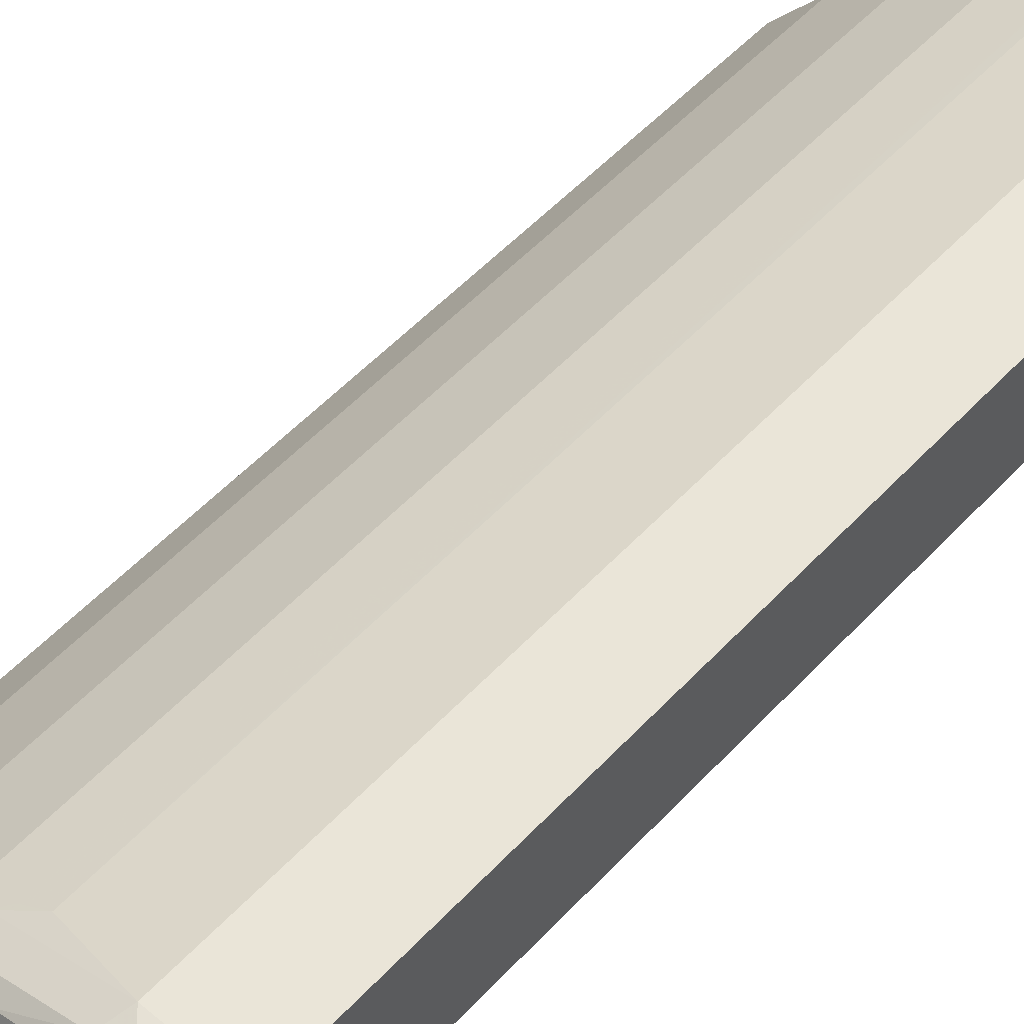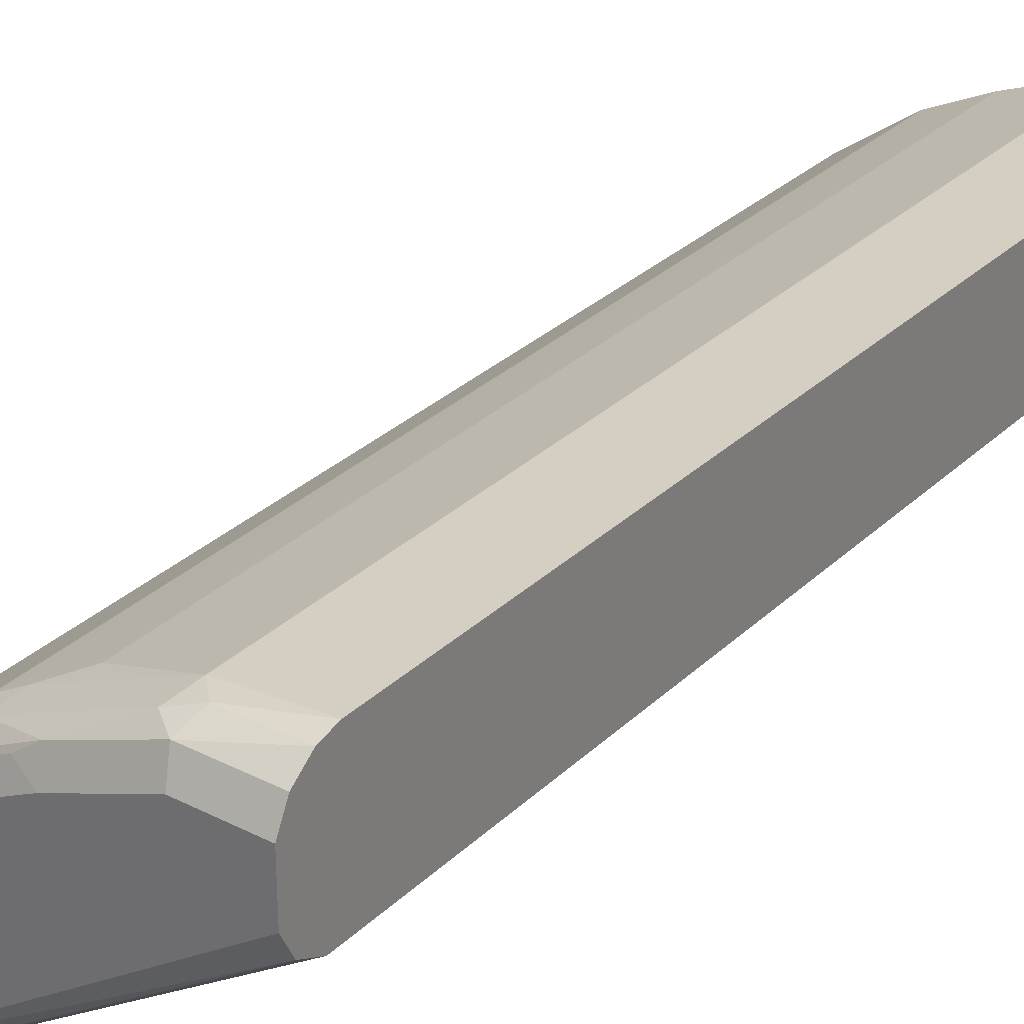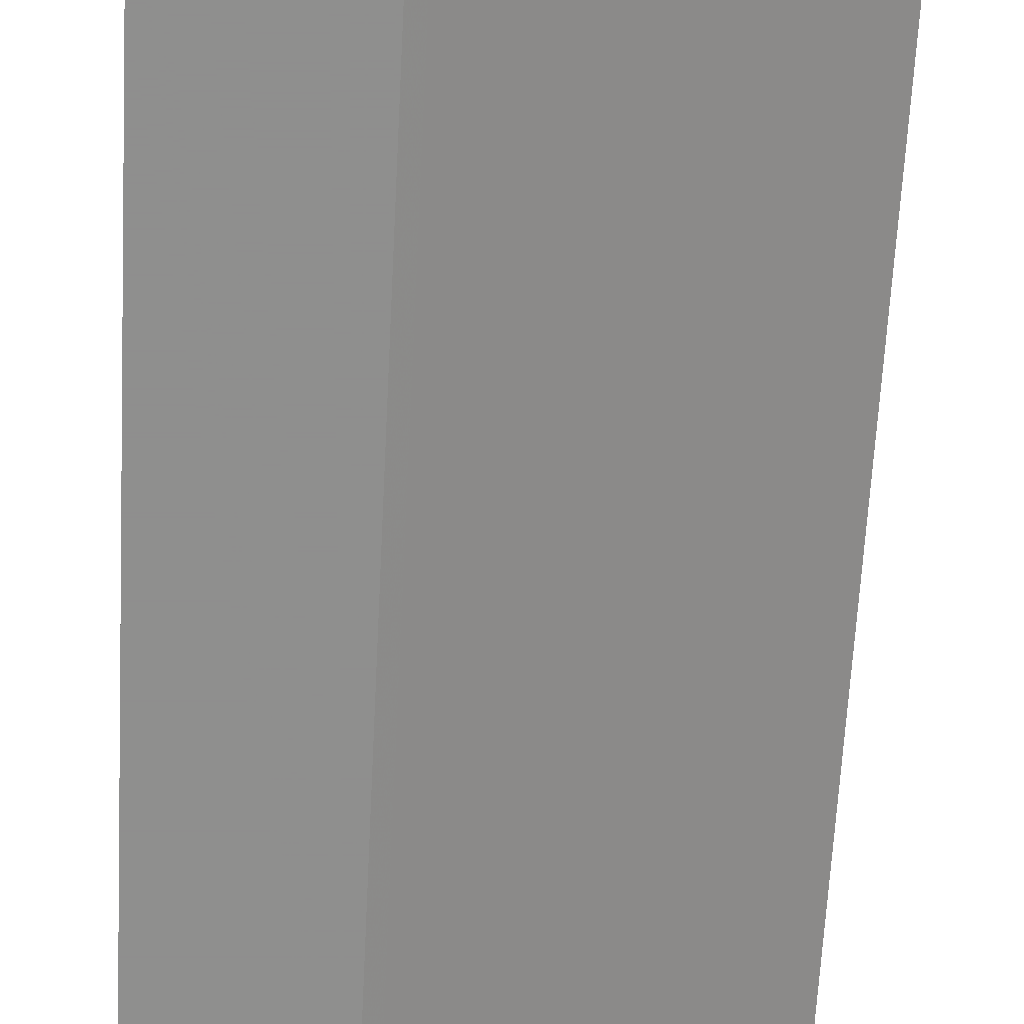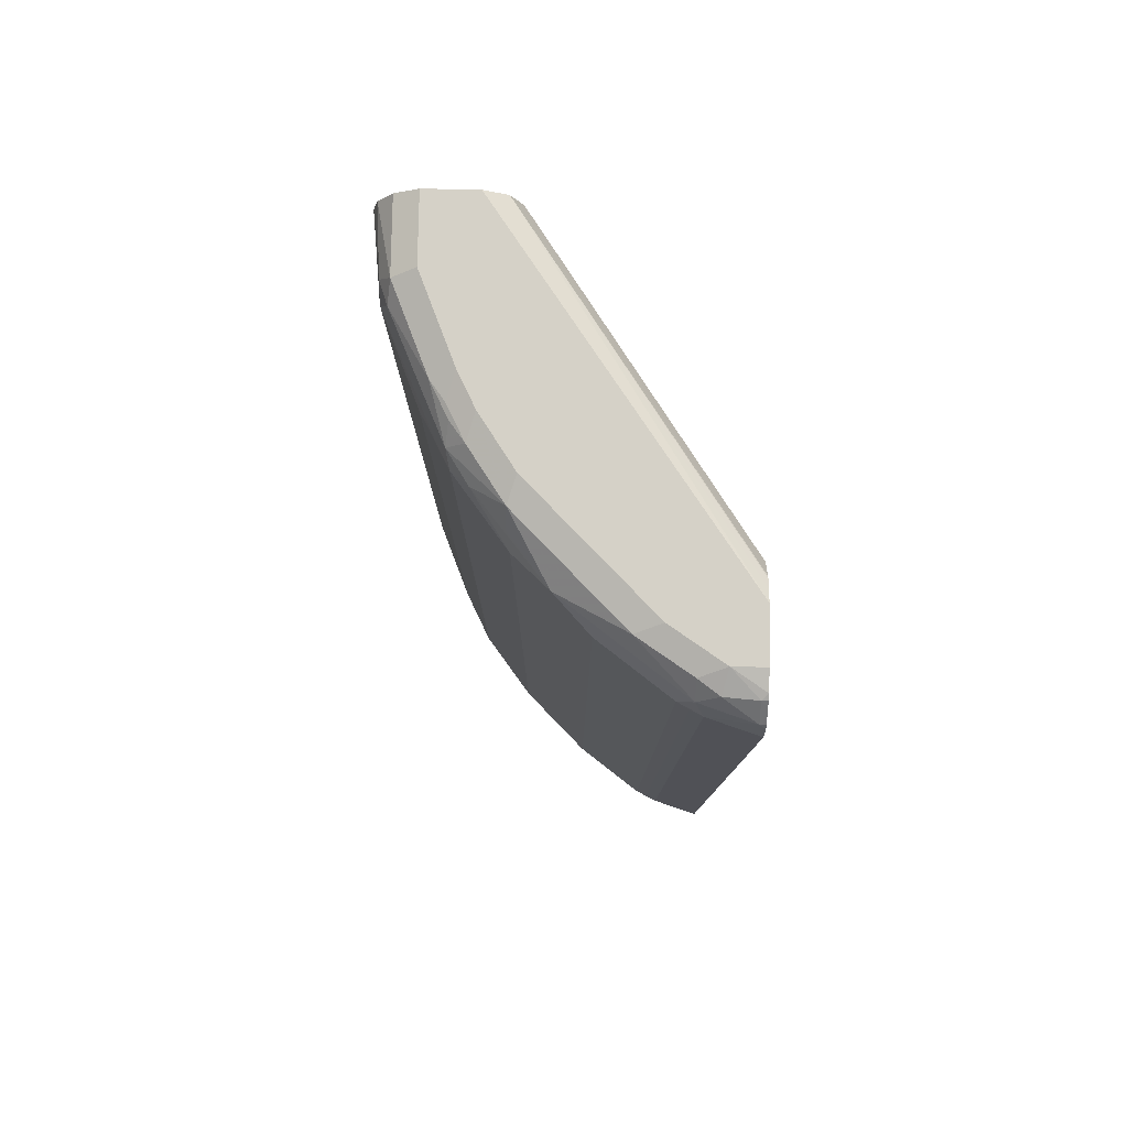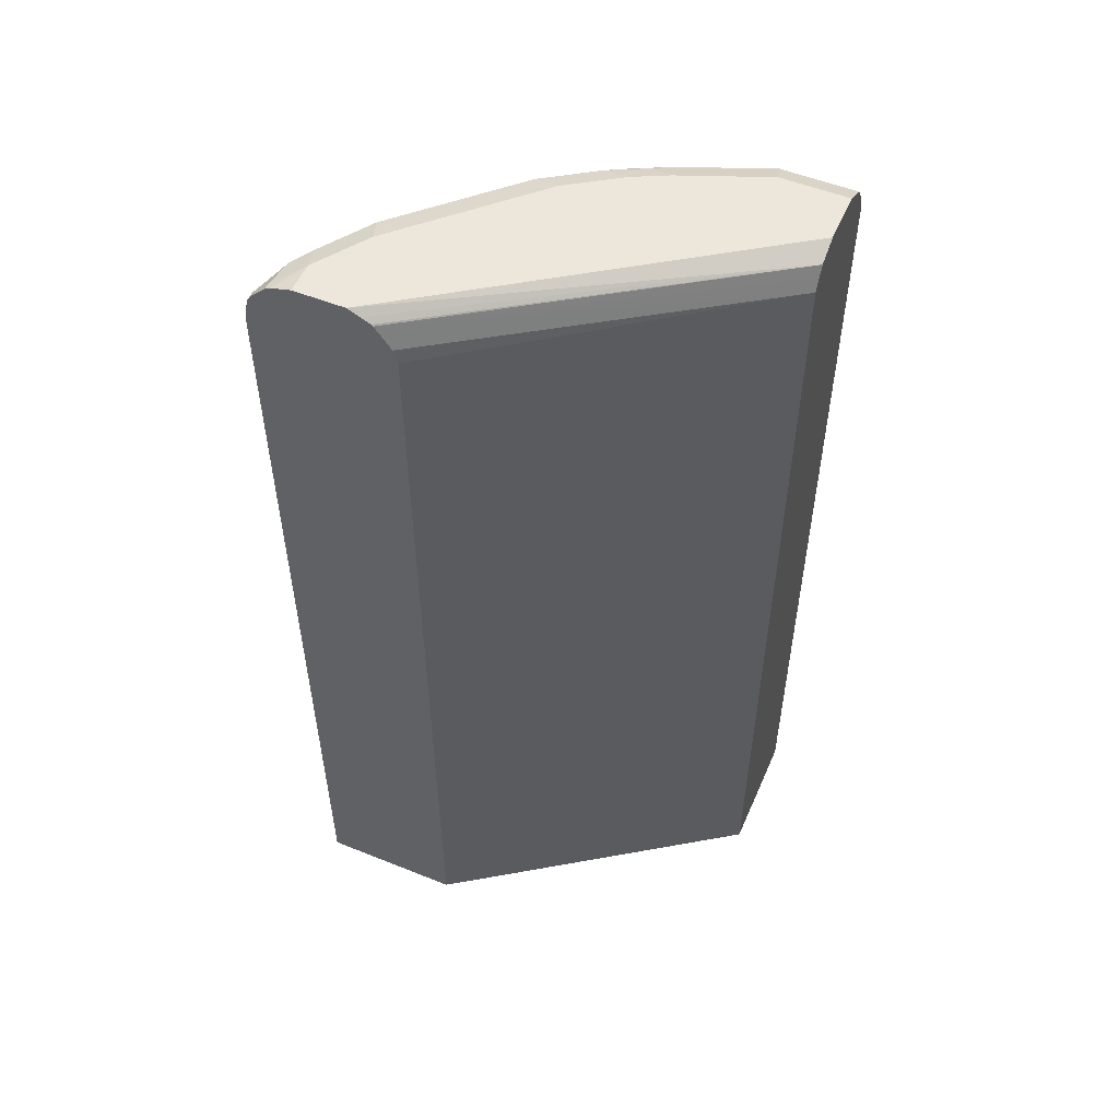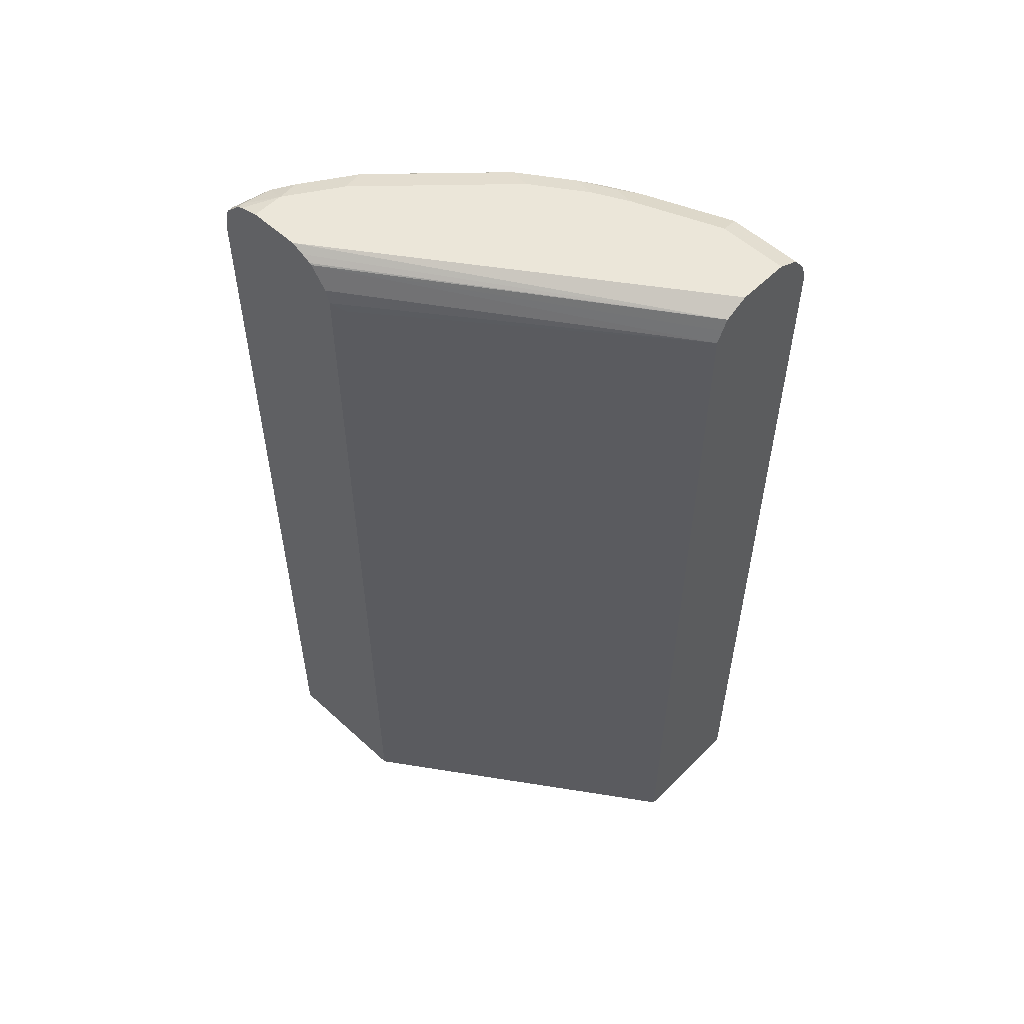
<metadata>
{"format":"obj","ext":"obj","renderer":"f3d","projection":"perspective","resolution":1024,"background":"white","views":[{"elev":55.0,"azim":-137.8,"up":"+Z"},{"elev":30.0,"azim":-143.5,"up":"+Z"},{"elev":-65.1,"azim":177.0,"up":"+Z"},{"elev":79.3,"azim":91.0,"up":"+Y"},{"elev":53.1,"azim":-156.7,"up":"+Y"},{"elev":55.2,"azim":-136.1,"up":"+Y"}]}
</metadata>
<code>
v 0.07121 -0.413 0.6674
v 0.363 -0.413 0.4684
v 0.07121 -0.413 0.7987
v 0.07121 0.5444 0.6674
v 0.3761 -0.413 0.4596
v 0.363 0.521 0.4684
v 0.1581 -0.413 0.7904
v 0.07121 0.5278 0.7987
v 0.07121 0.5568 0.6735
v 0.3971 0.5674 0.4596
v 0.3805 0.5444 0.4596
v 0.3784 0.5375 0.4596
v 0.3761 0.5298 0.4596
v 0.5254 -0.413 0.4596
v 0.2459 -0.413 0.7552
v 0.1581 0.5268 0.7904
v 0.1405 0.5444 0.7904
v 0.07121 0.5337 0.7972
v 0.07121 0.5678 0.6791
v 0.3991 0.5687 0.4596
v 0.5093 -0.413 0.5094
v 0.5254 0.5254 0.4596
v 0.2544 -0.413 0.751
v 0.2459 0.5093 0.7552
v 0.2811 0.5268 0.7377
v 0.2898 0.5532 0.7289
v 0.1669 0.5532 0.7816
v 0.07121 0.5477 0.7937
v 0.1464 0.5678 0.7786
v 0.4088 0.5736 0.4596
v 0.07121 0.5796 0.7025
v 0.4215 0.5796 0.4596
v 0.5051 -0.413 0.5179
v 0.5093 0.5268 0.5094
v 0.5211 0.5473 0.4596
v 0.5181 0.5532 0.4655
v 0.2895 -0.413 0.7334
v 0.2928 0.521 0.7318
v 0.2693 0.5152 0.7435
v 0.3044 0.5327 0.726
v 0.322 0.5503 0.7084
v 0.3425 0.5708 0.6762
v 0.2898 0.5708 0.7113
v 0.2693 0.5678 0.726
v 0.2342 0.5678 0.7435
v 0.07121 0.5678 0.7786
v 0.2284 0.5796 0.7201
v 0.1405 0.5796 0.7552
v 0.07121 0.5796 0.7552
v 0.4742 0.5796 0.4596
v 0.5035 -0.413 0.5211
v 0.5035 0.521 0.5211
v 0.5006 0.5532 0.5182
v 0.4976 0.5327 0.5328
v 0.5181 0.5532 0.4596
v 0.5123 0.5591 0.4596
v 0.5006 0.5708 0.4655
v 0.4976 0.5678 0.4977
v 0.2928 -0.413 0.7318
v 0.3747 0.5327 0.6733
v 0.3044 -0.413 0.726
v 0.4098 0.5503 0.6381
v 0.36 0.5532 0.6762
v 0.4479 0.5708 0.5708
v 0.3161 0.5796 0.6674
v 0.2635 0.5796 0.7025
v 0.2547 0.5708 0.7289
v 0.4742 0.5796 0.4918
v 0.4947 0.5737 0.4596
v 0.4976 -0.413 0.5328
v 0.4479 0.5532 0.5884
v 0.483 0.5708 0.5182
v 0.4449 0.5327 0.603
v 0.5064 0.5649 0.4596
v 0.5006 0.5708 0.4596
v 0.4274 0.5327 0.6206
v 0.3747 -0.413 0.6733
v 0.4391 0.5796 0.5445
v 0.4039 0.5796 0.5796
v 0.3513 0.5796 0.6323
v 0.4449 -0.413 0.603
v 0.4274 -0.413 0.6206
f 33 52 51
f 36 56 57
f 34 53 54
f 34 54 52
f 35 55 36
f 36 55 56
f 34 36 53
f 38 59 61
f 36 58 53
f 37 59 38
f 38 61 40
f 40 60 41
f 40 61 77
f 33 34 52
f 40 77 60
f 41 62 63
f 36 57 58
f 31 50 32
f 29 48 49
f 31 78 68
f 26 42 43
f 41 63 42
f 26 43 44
f 26 44 45
f 26 45 27
f 27 45 29
f 28 29 46
f 29 45 47
f 29 47 48
f 29 49 46
f 31 49 48
f 31 48 47
f 31 47 66
f 31 66 65
f 31 65 80
f 31 80 79
f 31 79 78
f 31 68 50
f 41 60 62
f 57 75 69
f 42 80 65
f 57 69 68
f 57 68 58
f 58 68 72
f 60 76 62
f 60 77 82
f 60 82 76
f 62 71 64
f 57 74 75
f 62 76 73
f 64 72 68
f 64 68 78
f 64 78 79
f 64 79 80
f 73 76 82
f 73 82 81
f 26 41 42
f 62 73 71
f 56 74 57
f 54 81 70
f 54 73 81
f 42 65 66
f 42 66 43
f 42 63 62
f 42 62 64
f 43 66 47
f 43 47 67
f 43 67 45
f 43 45 44
f 45 67 47
f 50 68 69
f 51 52 54
f 51 54 70
f 53 71 73
f 53 73 54
f 53 58 72
f 53 72 64
f 53 64 71
f 42 64 80
f 26 40 41
f 1 81 82
f 25 38 40
f 1 49 31
f 1 31 19
f 1 19 9
f 1 9 4
f 1 4 6
f 1 6 2
f 2 6 13
f 1 46 49
f 2 13 5
f 3 16 8
f 4 9 10
f 4 10 11
f 4 11 12
f 4 12 13
f 4 13 6
f 5 13 12
f 3 7 16
f 5 12 11
f 1 28 46
f 1 8 18
f 1 2 5
f 1 5 14
f 1 14 21
f 1 21 33
f 1 33 51
f 1 51 70
f 1 70 81
f 1 18 28
f 1 82 77
f 1 61 59
f 1 59 37
f 25 40 26
f 1 23 15
f 1 15 7
f 1 7 3
f 1 3 8
f 1 77 61
f 5 11 10
f 1 37 23
f 5 20 30
f 16 26 27
f 16 27 17
f 17 28 18
f 17 27 29
f 17 29 28
f 19 30 20
f 19 31 32
f 16 25 26
f 19 32 30
f 22 36 34
f 23 37 38
f 23 38 39
f 23 39 24
f 24 39 25
f 25 39 38
f 5 10 20
f 21 34 33
f 16 24 25
f 22 35 36
f 14 34 21
f 5 30 32
f 15 23 24
f 5 32 50
f 5 50 69
f 5 69 75
f 5 74 56
f 5 56 55
f 5 55 35
f 5 75 74
f 5 22 14
f 7 15 24
f 7 24 16
f 14 22 34
f 8 16 17
f 8 17 18
f 9 19 10
f 5 35 22
f 10 19 20

</code>
